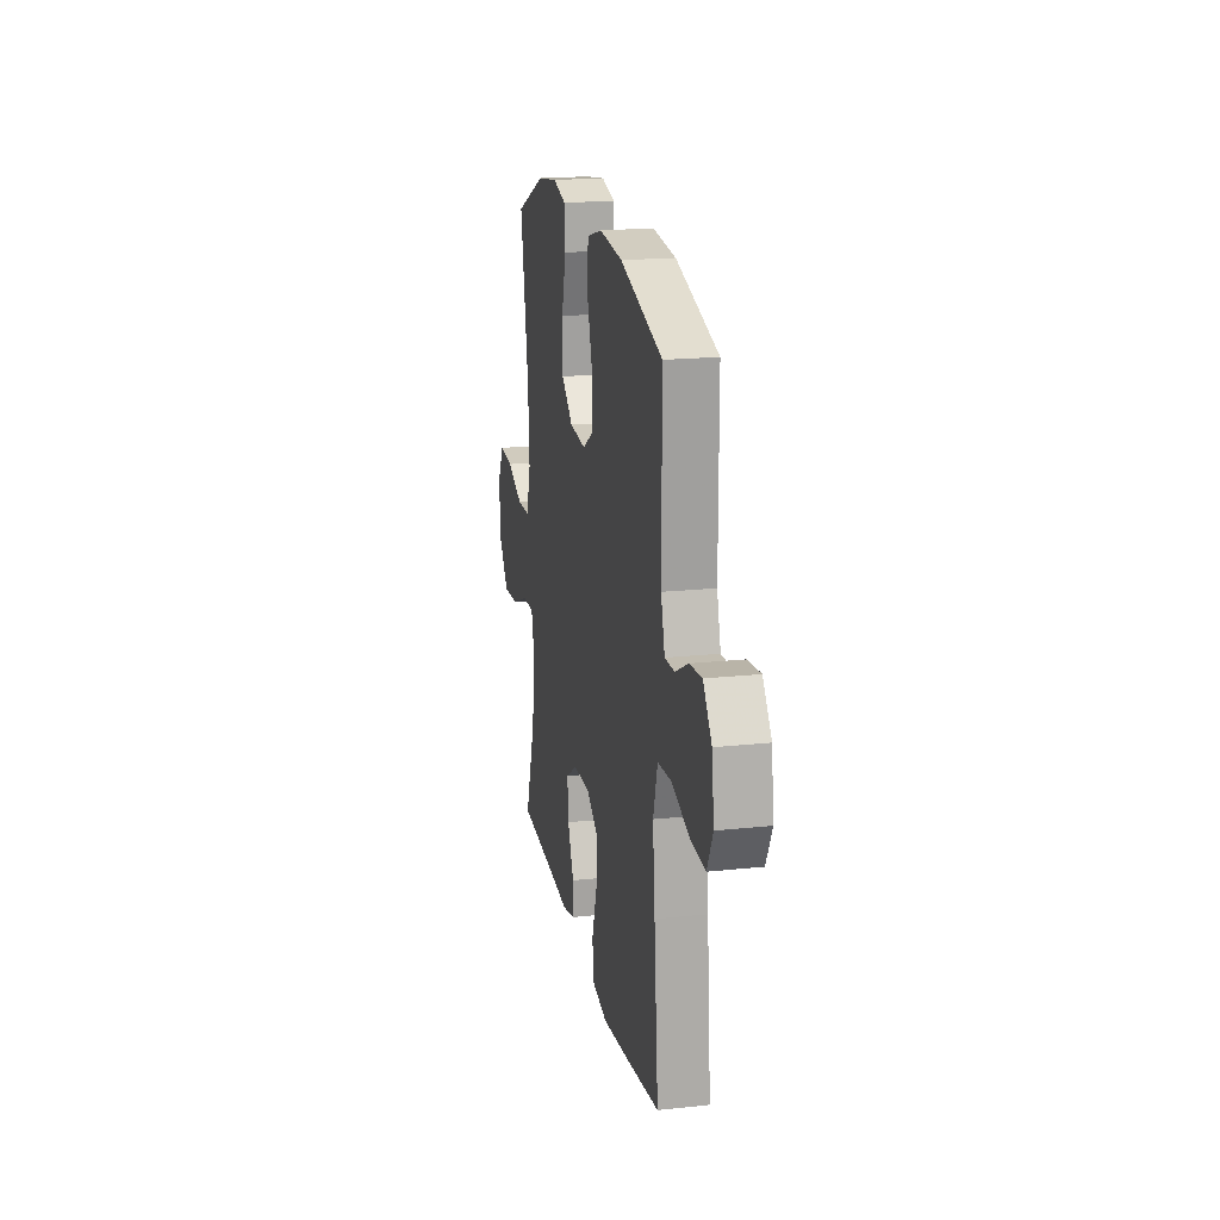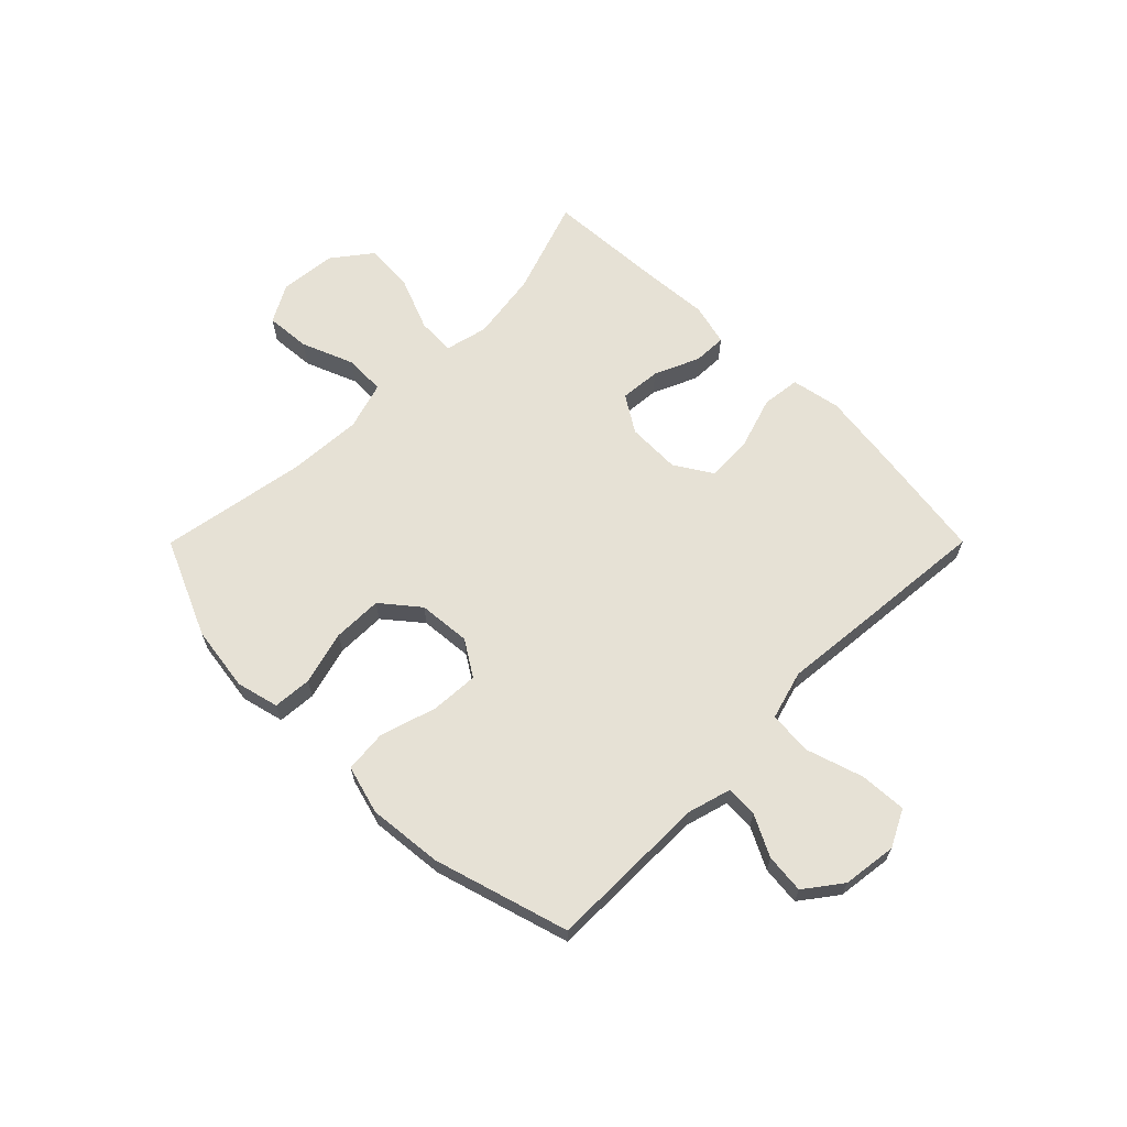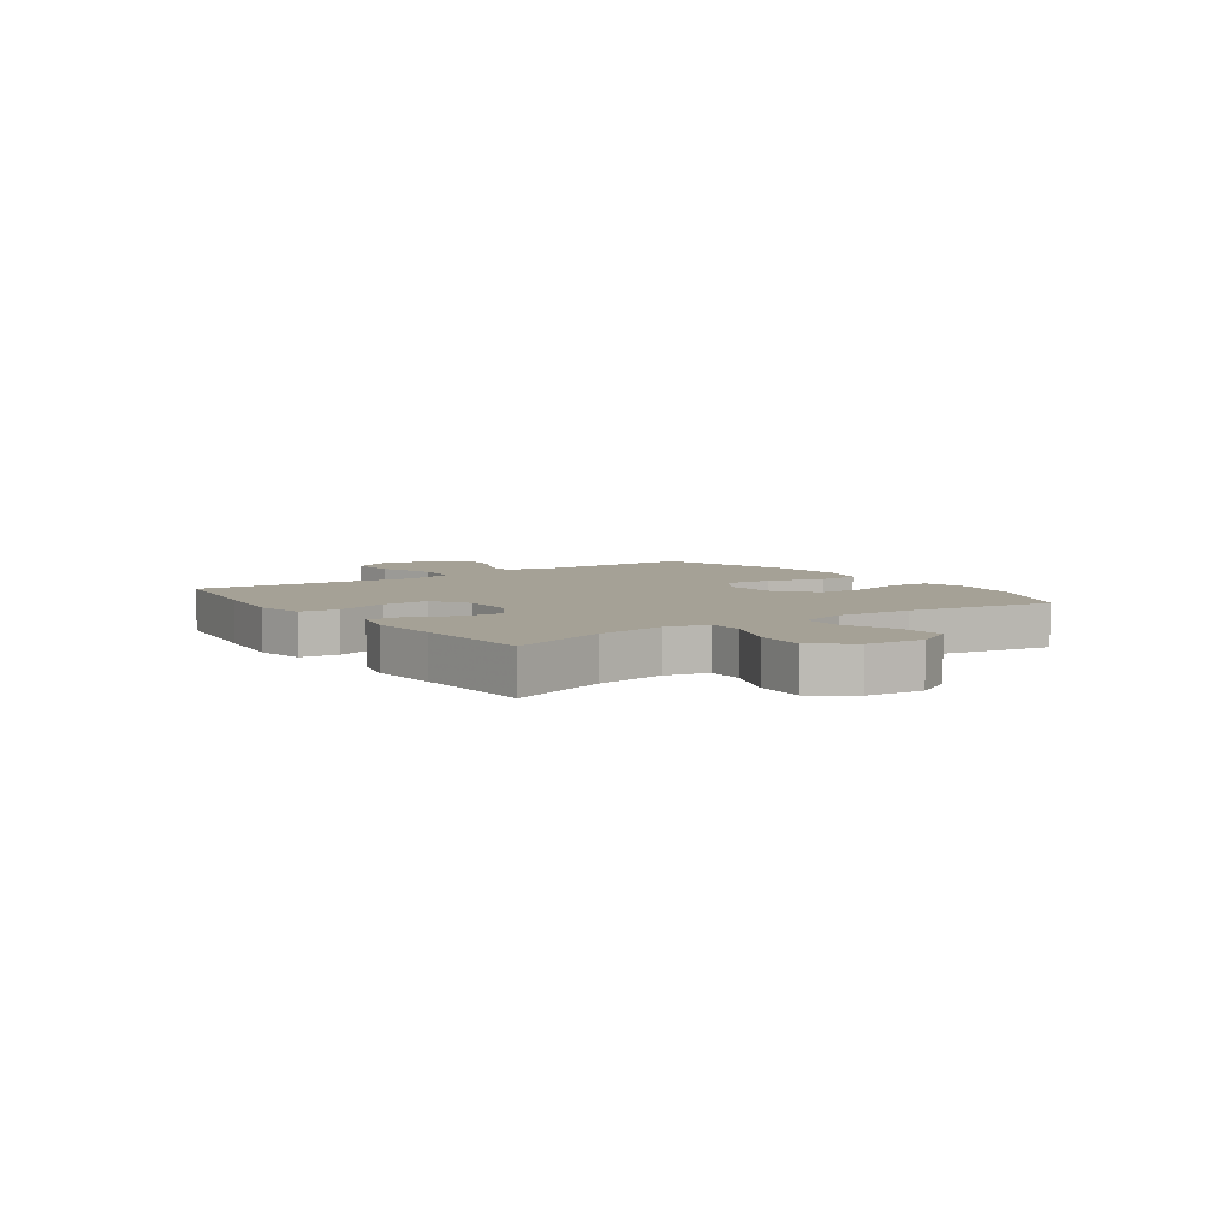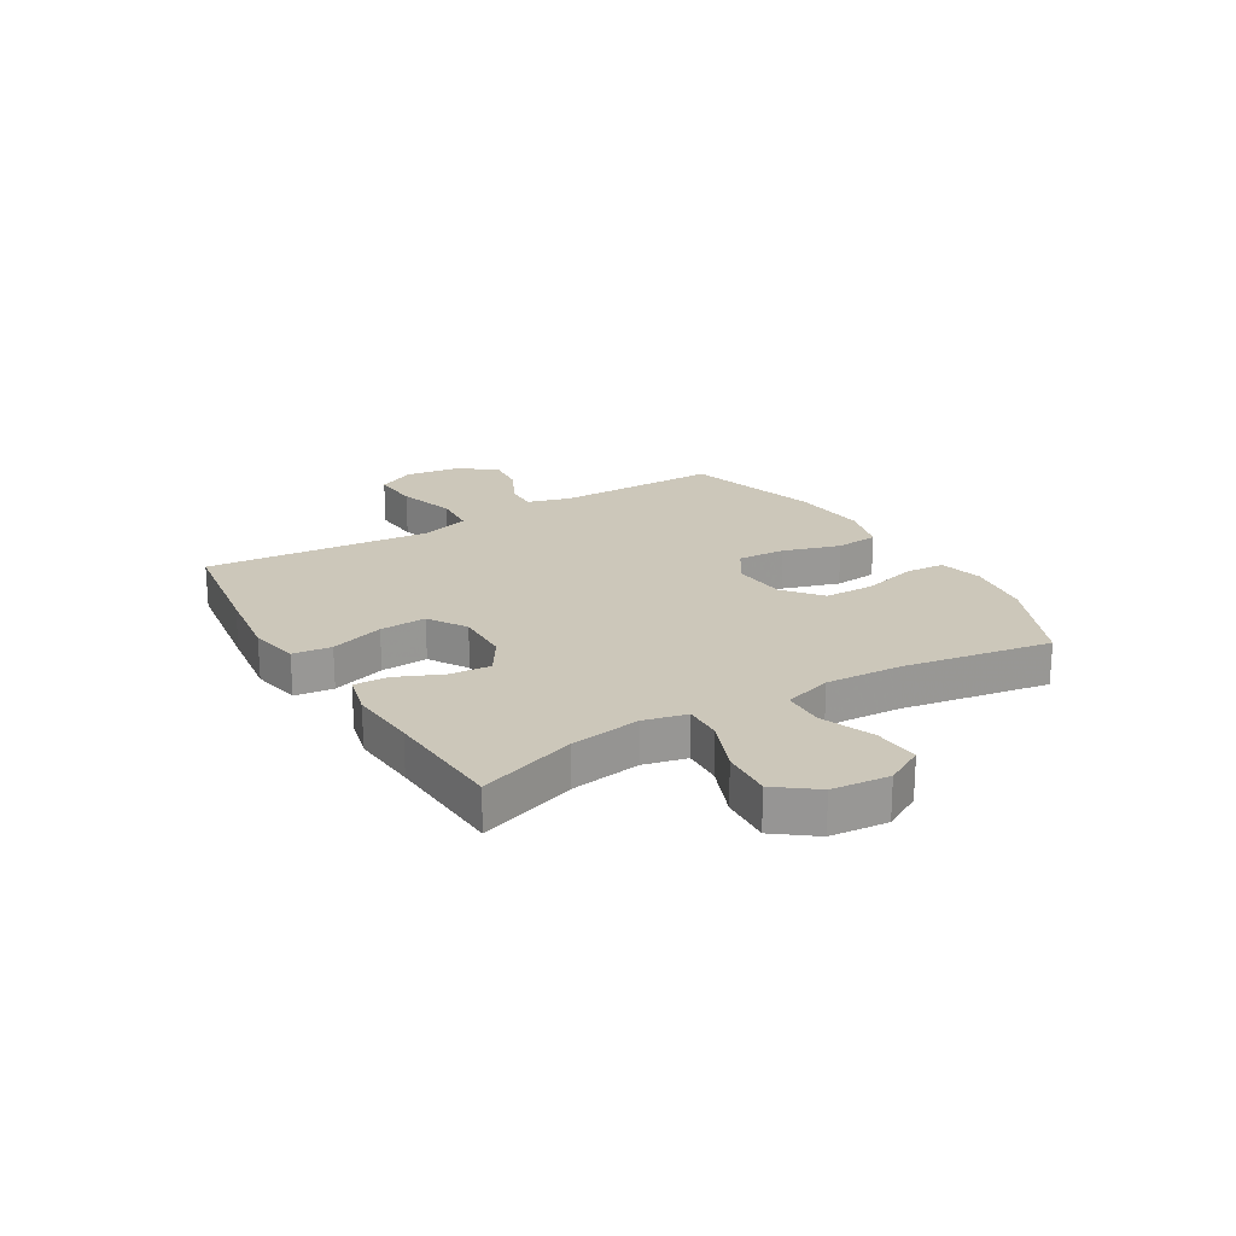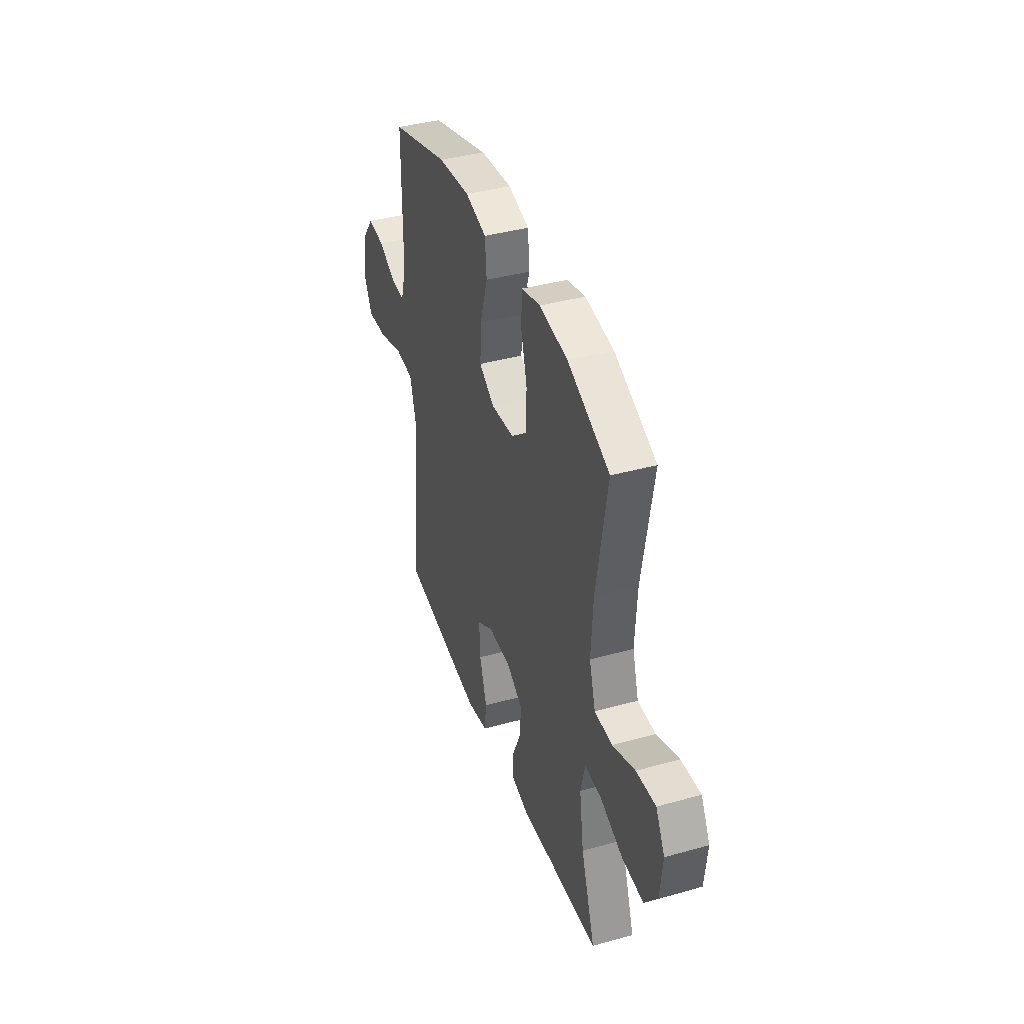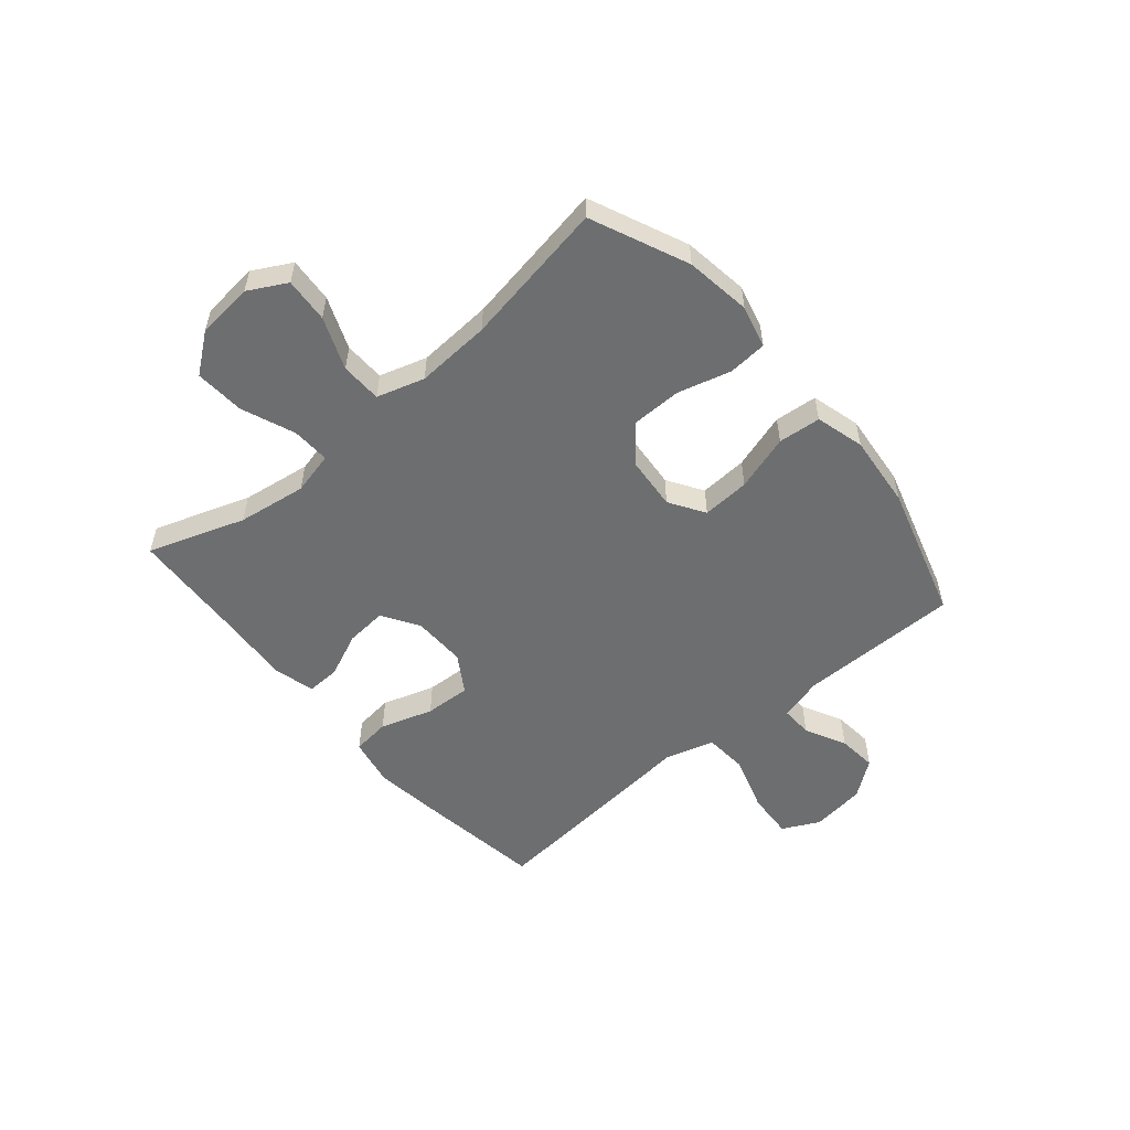
<metadata>
{"format":"obj","ext":"obj","renderer":"f3d","projection":"perspective","resolution":1024,"background":"white","views":[{"elev":19.0,"azim":78.6,"up":"+Z"},{"elev":64.8,"azim":44.9,"up":"+Y"},{"elev":6.0,"azim":-125.2,"up":"+Y"},{"elev":21.4,"azim":-121.0,"up":"+Y"},{"elev":39.7,"azim":-109.0,"up":"+Z"},{"elev":-54.3,"azim":-49.8,"up":"+Y"}]}
</metadata>
<code>
v 0.5 0.07 0.5
v 0.501 0.07 0.212
v 0.523 0.07 0.135
v 0.579 0.07 0.137
v 0.652 0.07 0.174
v 0.722 0.07 0.181
v 0.771 0.07 0.116
v 0.784 0.07 0.019
v 0.751 0.07 -0.047
v 0.667 0.07 -0.042
v 0.566 0.07 -0.01
v 0.488 0.07 -0.016
v 0.463 0.07 -0.104
v 0.476 0.07 -0.237
v 0.5 0.07 -0.5
v 0.289 0.07 -0.531
v 0.155 0.07 -0.549
v 0.067 0.07 -0.532
v 0.059 0.07 -0.464
v 0.089 0.07 -0.37
v 0.093 0.07 -0.288
v 0.026 0.07 -0.246
v -0.07 0.07 -0.248
v -0.135 0.07 -0.289
v -0.129 0.07 -0.362
v -0.094 0.07 -0.442
v -0.092 0.07 -0.502
v -0.167 0.07 -0.521
v -0.287 0.07 -0.512
v -0.5 0.07 -0.5
v -0.441 0.07 -0.328
v -0.423 0.07 -0.205
v -0.441 0.07 -0.129
v -0.509 0.07 -0.132
v -0.604 0.07 -0.17
v -0.693 0.07 -0.176
v -0.746 0.07 -0.107
v -0.756 0.07 -0.006
v -0.719 0.07 0.062
v -0.639 0.07 0.056
v -0.546 0.07 0.019
v -0.473 0.07 0.021
v -0.447 0.07 0.106
v -0.455 0.07 0.24
v -0.5 0.07 0.5
v -0.327 0.07 0.576
v -0.21 0.07 0.593
v -0.134 0.07 0.574
v -0.129 0.07 0.505
v -0.155 0.07 0.409
v -0.154 0.07 0.321
v -0.088 0.07 0.267
v 0.006 0.07 0.259
v 0.069 0.07 0.299
v 0.064 0.07 0.384
v 0.033 0.07 0.484
v 0.04 0.07 0.56
v 0.127 0.07 0.584
v 0.259 0.07 0.571
v 0.5 0 0.5
v 0.501 0 0.212
v 0.523 0 0.135
v 0.579 0 0.137
v 0.652 0 0.174
v 0.722 0 0.181
v 0.771 0 0.116
v 0.784 0 0.019
v 0.751 0 -0.047
v 0.667 0 -0.042
v 0.566 0 -0.01
v 0.488 0 -0.016
v 0.463 0 -0.104
v 0.476 0 -0.237
v 0.5 0 -0.5
v 0.289 0 -0.531
v 0.155 0 -0.549
v 0.067 0 -0.532
v 0.059 0 -0.464
v 0.089 0 -0.37
v 0.093 0 -0.288
v 0.026 0 -0.246
v -0.07 0 -0.248
v -0.135 0 -0.289
v -0.129 0 -0.362
v -0.094 0 -0.442
v -0.092 0 -0.502
v -0.167 0 -0.521
v -0.287 0 -0.512
v -0.5 0 -0.5
v -0.441 0 -0.328
v -0.423 0 -0.205
v -0.441 0 -0.129
v -0.509 0 -0.132
v -0.604 0 -0.17
v -0.693 0 -0.176
v -0.746 0 -0.107
v -0.756 0 -0.006
v -0.719 0 0.062
v -0.639 0 0.056
v -0.546 0 0.019
v -0.473 0 0.021
v -0.447 0 0.106
v -0.455 0 0.24
v -0.5 0 0.5
v -0.327 0 0.576
v -0.21 0 0.593
v -0.134 0 0.574
v -0.129 0 0.505
v -0.155 0 0.409
v -0.154 0 0.321
v -0.088 0 0.267
v 0.006 0 0.259
v 0.069 0 0.299
v 0.064 0 0.384
v 0.033 0 0.484
v 0.04 0 0.56
v 0.127 0 0.584
v 0.259 0 0.571
f 59 1 2
f 58 59 2
f 57 58 2
f 56 57 2
f 55 56 2
f 54 55 2 3
f 53 54 3
f 52 53 3
f 48 49 50
f 47 48 50
f 46 47 50
f 45 46 50
f 44 45 50
f 43 44 50 51
f 42 43 51 52
f 39 40 41
f 38 39 41
f 37 38 41
f 36 37 41
f 35 36 41
f 34 35 41
f 33 34 41 42
f 42 52 3
f 33 42 3
f 32 33 3
f 29 30 31
f 29 31 32
f 28 29 32
f 27 28 32
f 26 27 32
f 25 26 32
f 18 19 20
f 17 18 20
f 16 17 20
f 15 16 20
f 14 15 20
f 13 14 20
f 12 13 20 21
f 9 10 11
f 8 9 11
f 7 8 11
f 6 7 11
f 5 6 11
f 4 5 11
f 4 11 12
f 12 21 22
f 4 12 22
f 3 4 22
f 24 25 32
f 23 24 32 3
f 3 22 23
f 61 60 118
f 61 118 117
f 61 117 116
f 61 116 115
f 61 115 114
f 62 61 114 113
f 62 113 112
f 62 112 111
f 109 108 107
f 109 107 106
f 109 106 105
f 109 105 104
f 109 104 103
f 110 109 103 102
f 111 110 102 101
f 100 99 98
f 100 98 97
f 100 97 96
f 100 96 95
f 100 95 94
f 100 94 93
f 101 100 93 92
f 62 111 101
f 62 101 92
f 62 92 91
f 90 89 88
f 91 90 88
f 91 88 87
f 91 87 86
f 91 86 85
f 91 85 84
f 79 78 77
f 79 77 76
f 79 76 75
f 79 75 74
f 79 74 73
f 79 73 72
f 80 79 72 71
f 70 69 68
f 70 68 67
f 70 67 66
f 70 66 65
f 70 65 64
f 70 64 63
f 71 70 63
f 81 80 71
f 81 71 63
f 81 63 62
f 91 84 83
f 62 91 83 82
f 82 81 62
f 1 60 61 2
f 2 61 62 3
f 3 62 63 4
f 4 63 64 5
f 5 64 65 6
f 6 65 66 7
f 7 66 67 8
f 8 67 68 9
f 9 68 69 10
f 10 69 70 11
f 11 70 71 12
f 12 71 72 13
f 13 72 73 14
f 14 73 74 15
f 15 74 75 16
f 16 75 76 17
f 17 76 77 18
f 18 77 78 19
f 19 78 79 20
f 20 79 80 21
f 21 80 81 22
f 22 81 82 23
f 23 82 83 24
f 24 83 84 25
f 25 84 85 26
f 26 85 86 27
f 27 86 87 28
f 28 87 88 29
f 29 88 89 30
f 30 89 90 31
f 31 90 91 32
f 32 91 92 33
f 33 92 93 34
f 34 93 94 35
f 35 94 95 36
f 36 95 96 37
f 37 96 97 38
f 38 97 98 39
f 39 98 99 40
f 40 99 100 41
f 41 100 101 42
f 42 101 102 43
f 43 102 103 44
f 44 103 104 45
f 45 104 105 46
f 46 105 106 47
f 47 106 107 48
f 48 107 108 49
f 49 108 109 50
f 50 109 110 51
f 51 110 111 52
f 52 111 112 53
f 53 112 113 54
f 54 113 114 55
f 55 114 115 56
f 56 115 116 57
f 57 116 117 58
f 58 117 118 59
f 59 118 60 1

</code>
